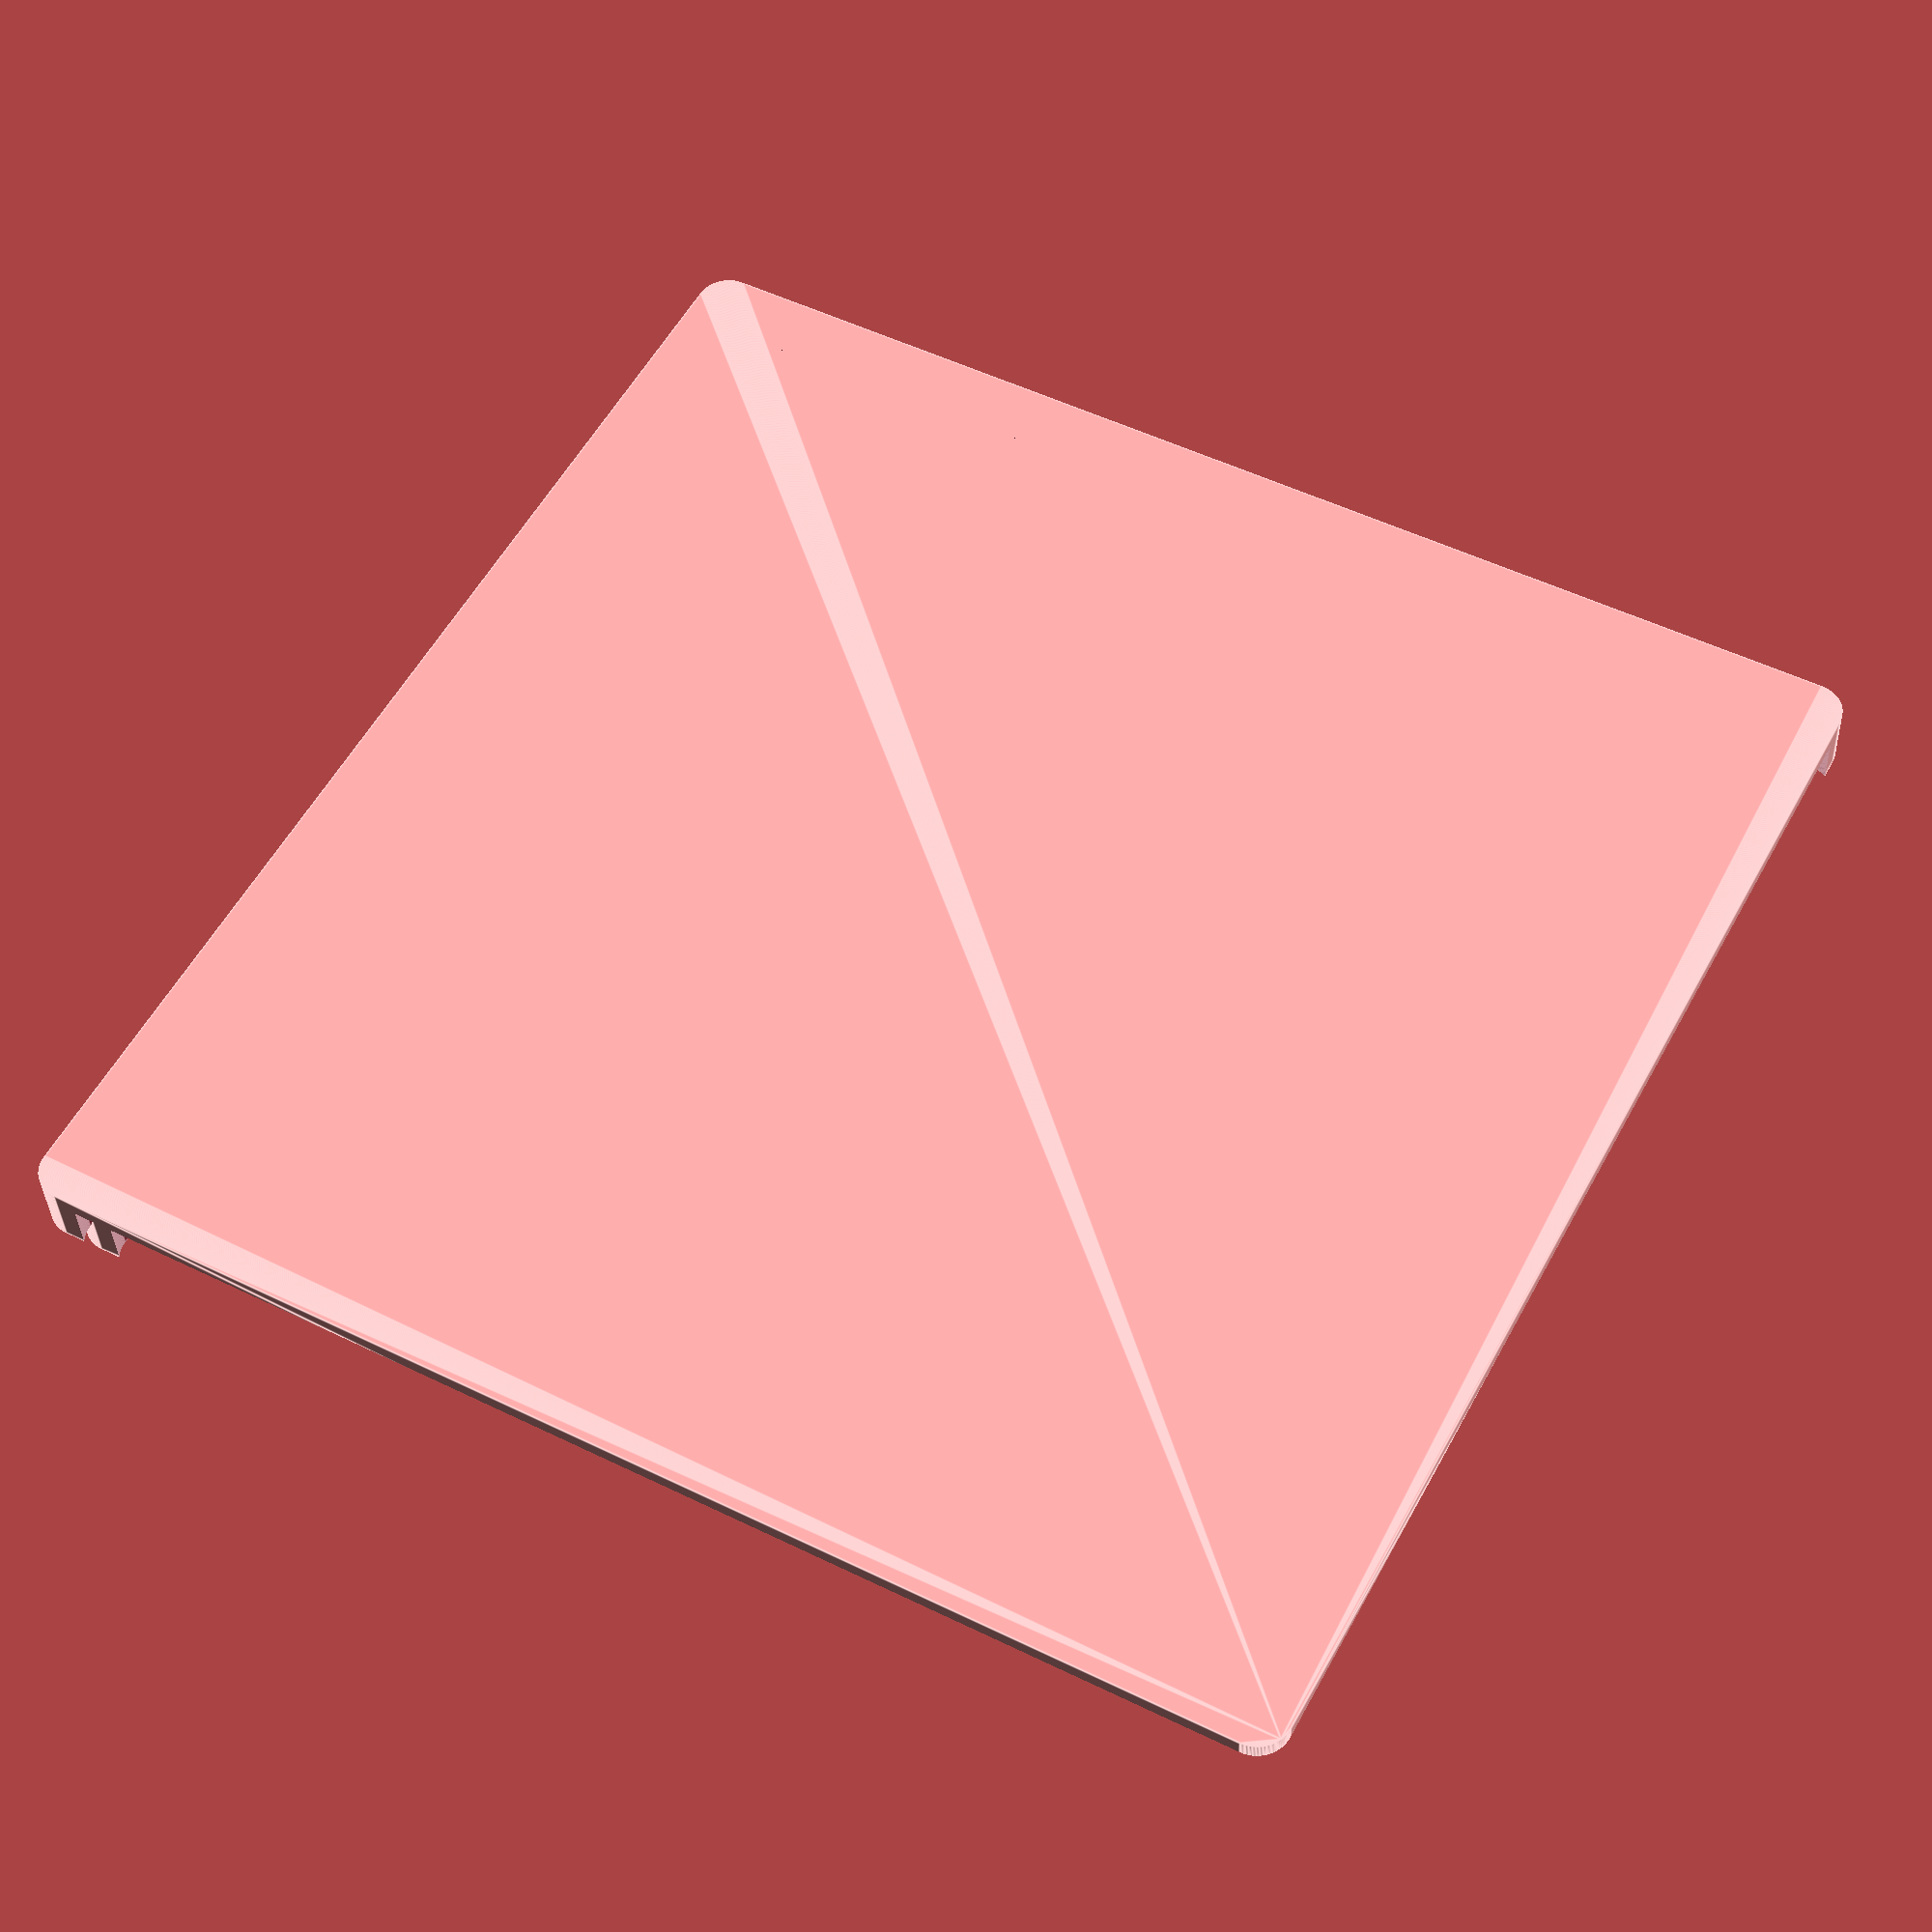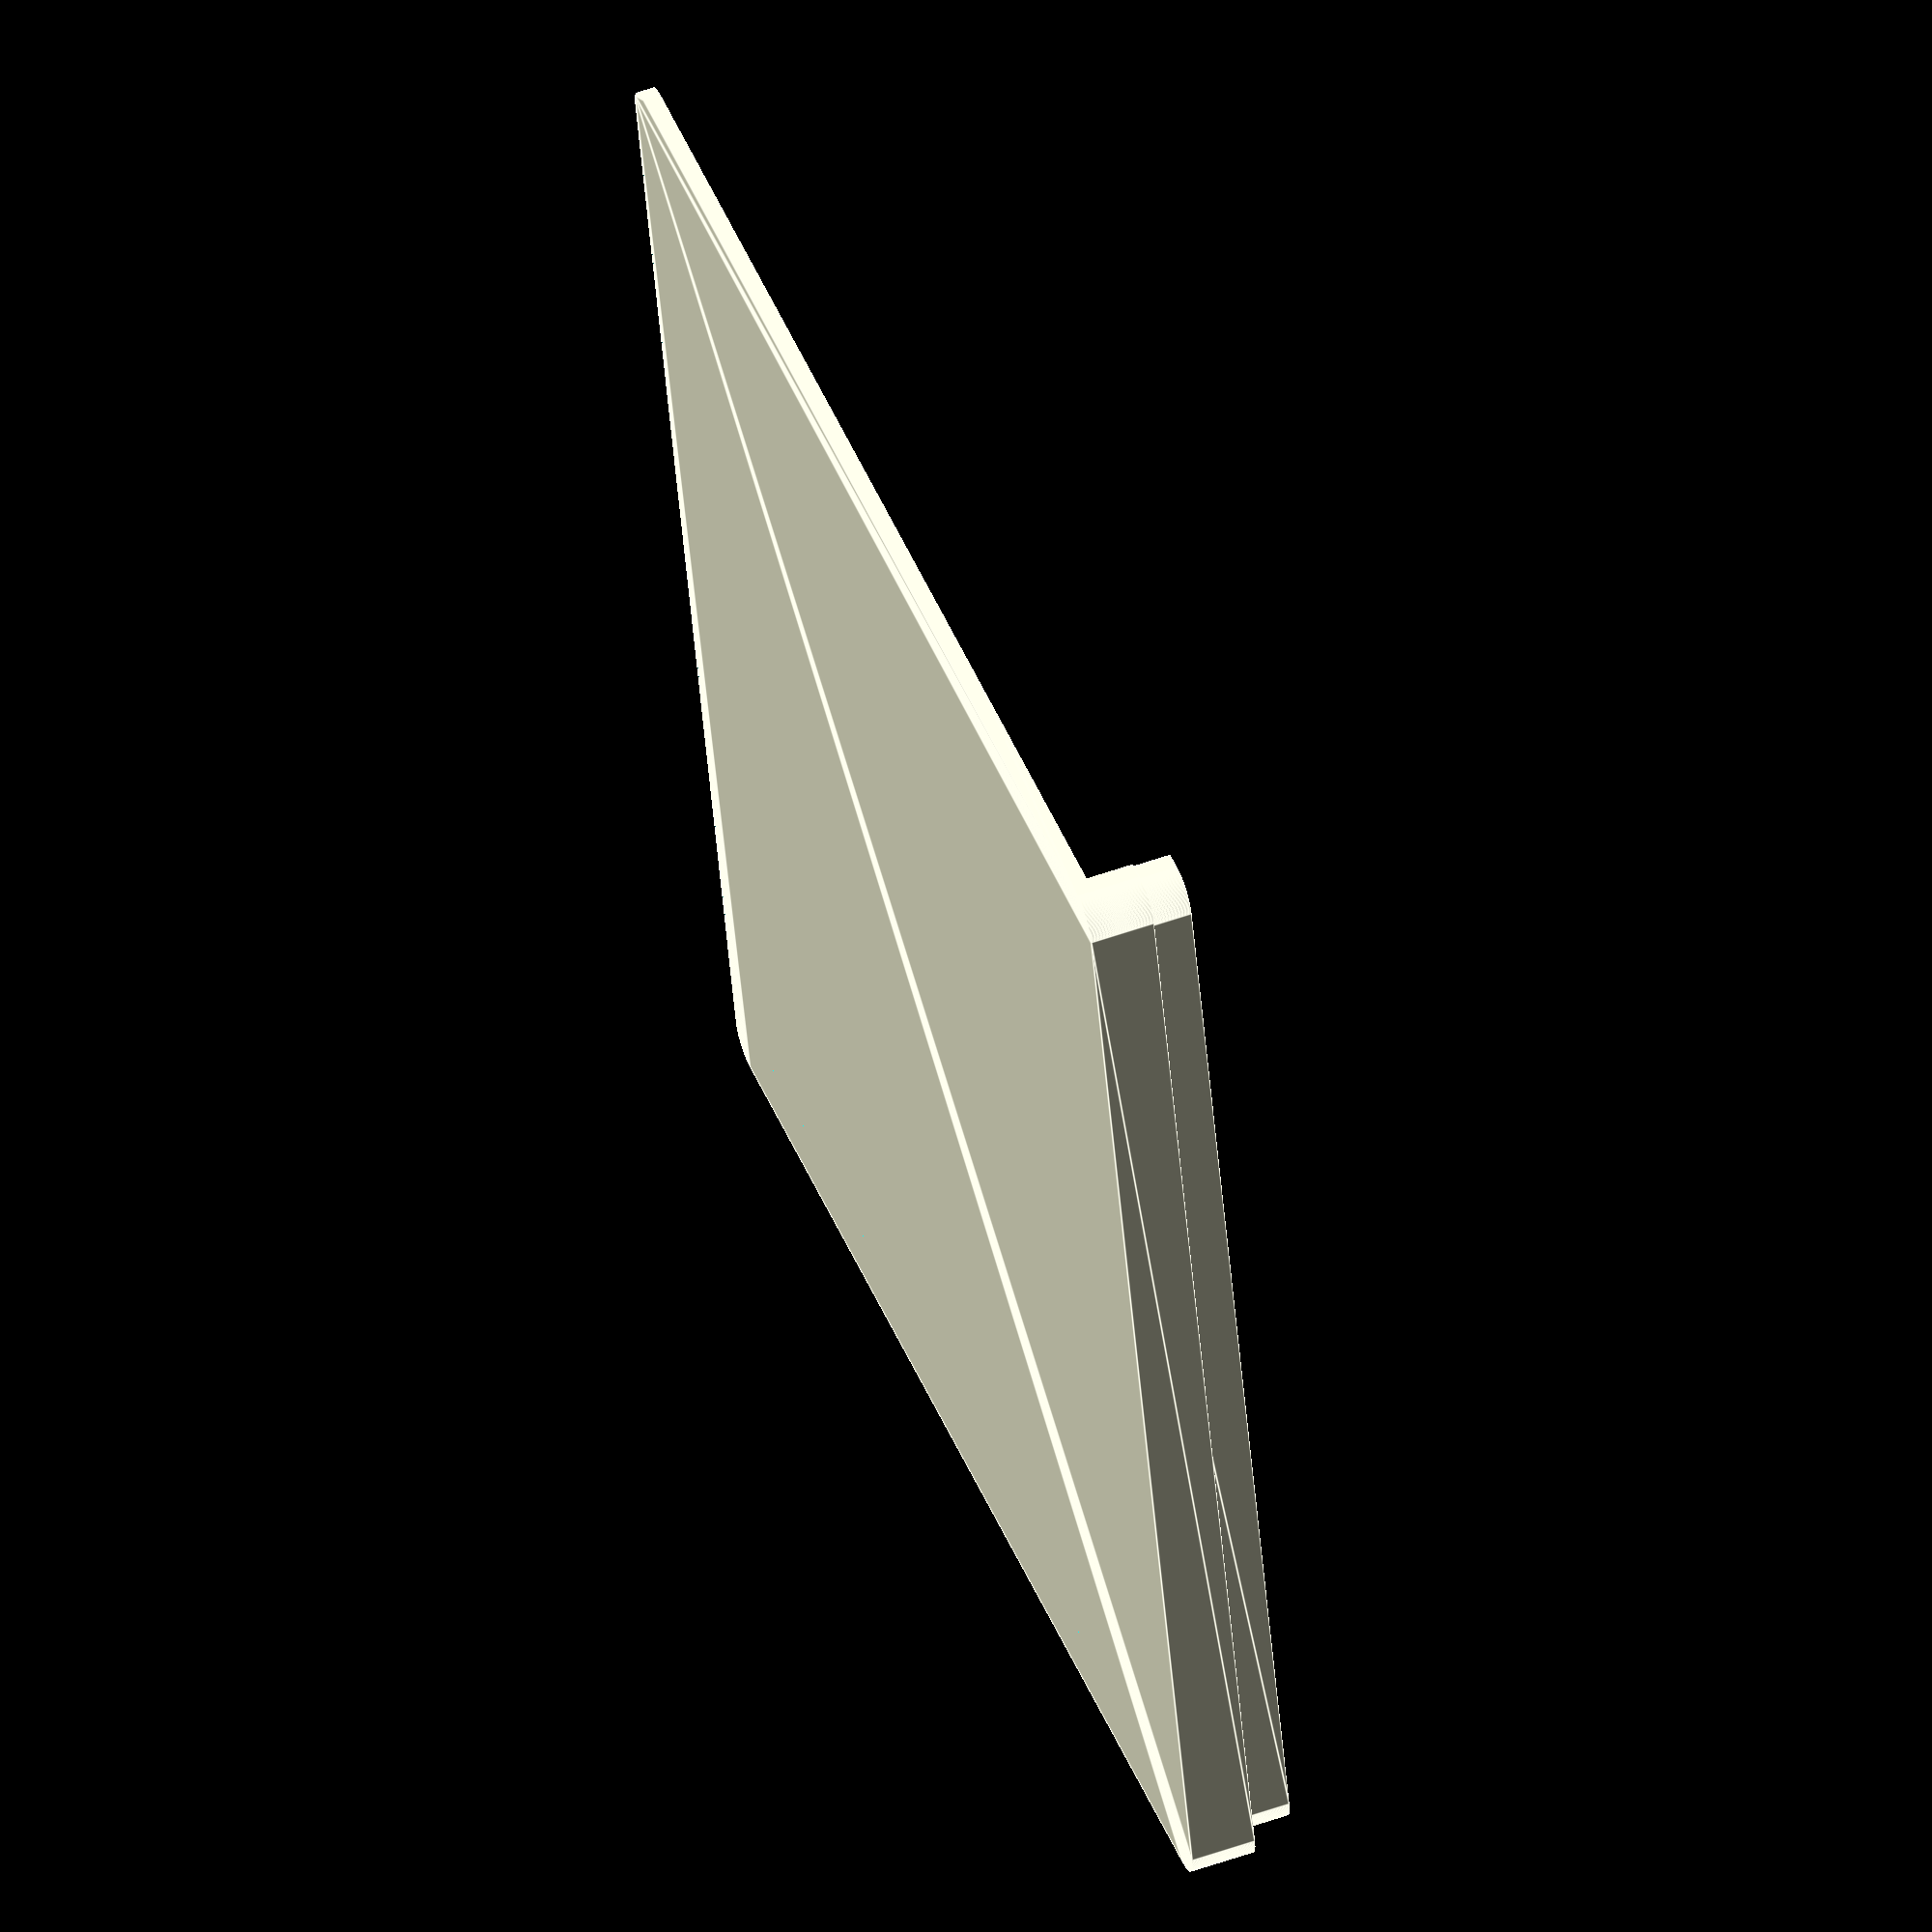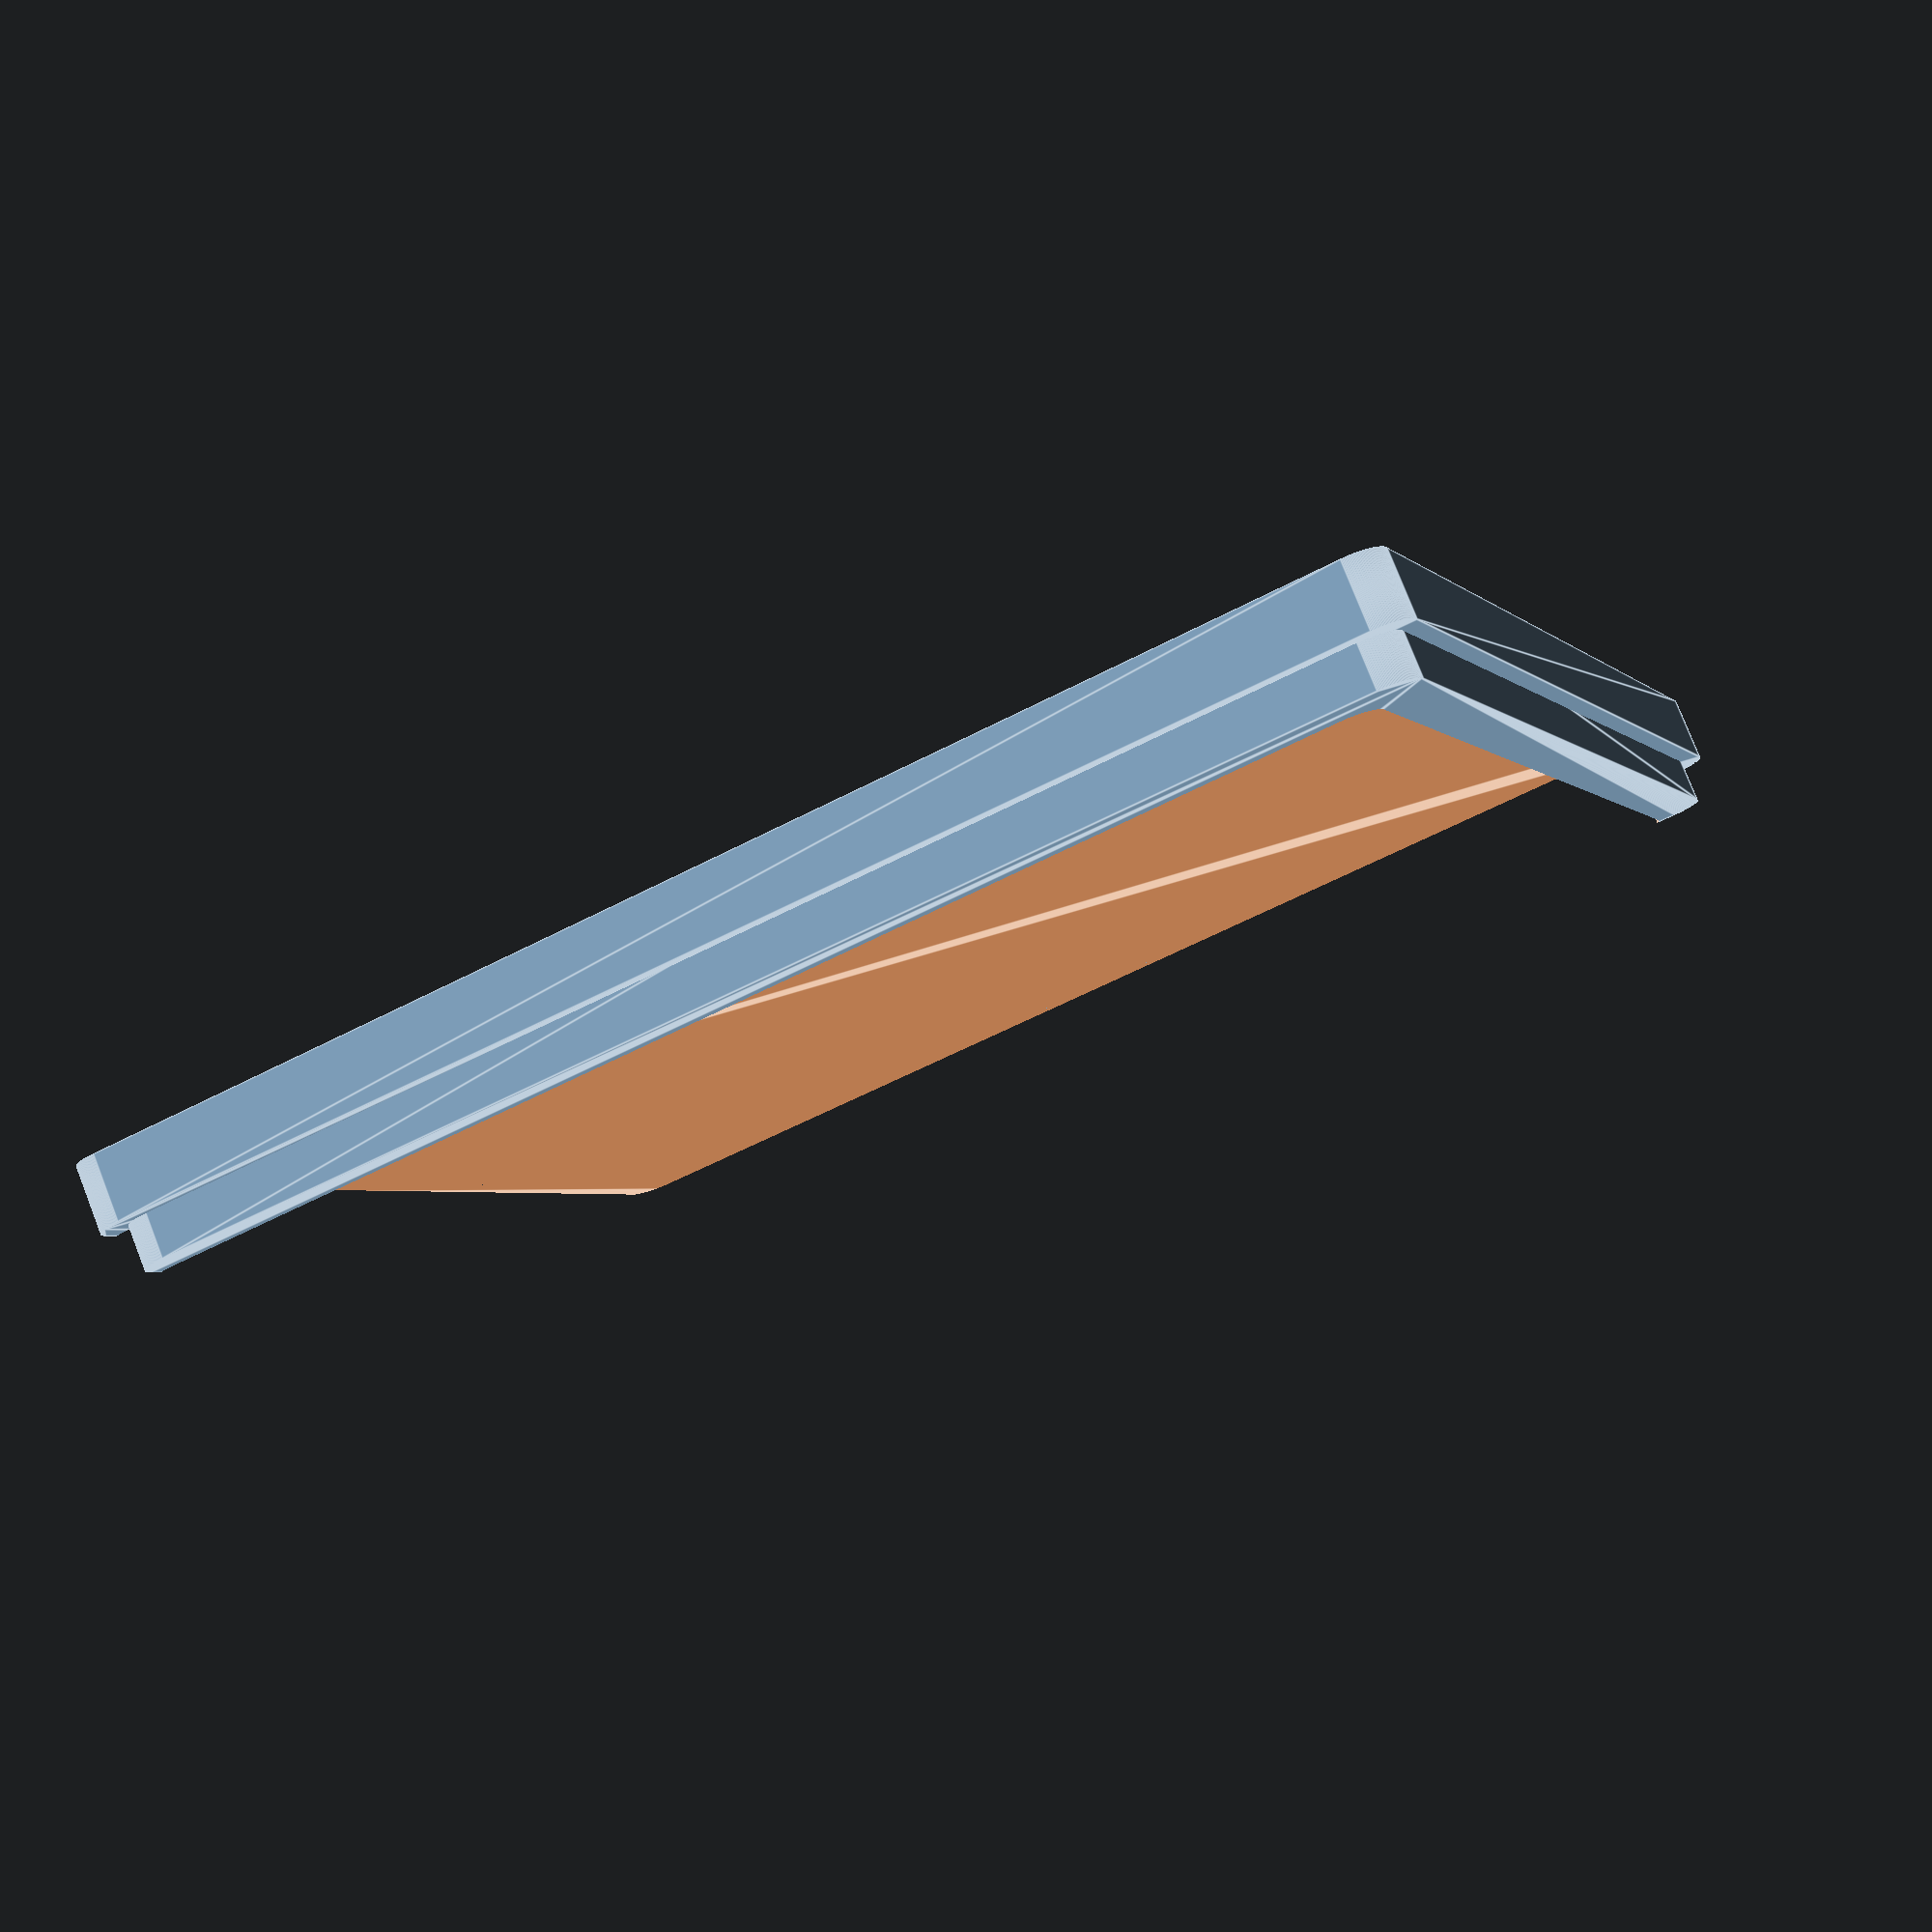
<openscad>
$fn = 180;

// See also...
// https://www.youtube.com/watch?v=_vxVo6bJa1k

showBase = false;
showCover = true;
showModels = false;

pcbWidth = 100;
pcbHeight = 100;

pcbPaddingXAxis = 10;
pcbPaddingYAxis = 10;

// Thickness of the wall.
wallThickness = 1.5;

curveRadius = 3; 

// How think the bottom wall of the base is.
baseInnerThickness = 1.5;

// Overall size
// Y Size
height = pcbHeight + (2*pcbPaddingYAxis)-0.5;
echo("Height (Y)" , height);

// X axis size.
width = pcbWidth + (2*pcbPaddingXAxis) -0.5;
echo("Width (X)" , width);

// How deep the base box is.
// This excludes the very bottom wall.
baseDepth = 10;
echo("Base Depth (X)" , baseDepth);

overallThickness = 24;
// LIFX Tile is 1" (24mm thick)


// Support positions on the PCBs, relatec to the PCB corner.
// does not include bezel/wall thinckness offsets
pcbSupportPositions = []; // [[4,36,0],[96,4,0]];
// LED PCB
//pcbSupportPadPositions = [[80,20,0],[20,80,0],[20,20,0],[80,80,0]];
pcbSupportPadPositions = [[80,20,0],[20,80,0]];
pcbSupportPinPositions = [[20,20,0],[80,80,0]];

// Proto PCB
//pcbSupportPadPositions = [[5,5,0],[95,5,0],[95,95,0],[5,95,0]];
//pcbSupportPinPositions = [];

//pcbSupportPinPositions = [];
pcbSupportHeight = 10;
pcbThickness = 1.2;

// If to include the top/... cutouts for interlocking slots and cable entry/exit

includeLeftCutouts = true;
includeTopCutouts = false;
includeBottomCutouts = false;
includeRightCutouts = true;
includePowerEntry = true;

module showModels() {
    translate([10,10,pcbSupportHeight-baseInnerThickness]) {
        showPcbModel();
    }
}

module pcbModelHole(x,y) {
    translate([x, y, -0.1]) {
        cylinder(d=3, h=4);
    }
}

module showPcbModel() {
    difference() {
        union() {
            // PCB
            cube([100,100,pcbThickness]);
            
            
            // Vertical left connector
            translate([0,74,pcbThickness]) {
                cube([6,16,10]);
            }
            
            // Vertical right connector
            translate([100-6,74,pcbThickness]) {
                cube([6,16,10]);
            }
            
            // DC In.
            translate([51-6,100-8,pcbThickness]) {
                cube([12,8,10]);
            }
            
            beamHeight = overallThickness - (pcbSupportHeight + pcbThickness);
            
            // LEDs
            translate([5,5,pcbThickness]) {
                for (y=[0:30:90]) {
                    for (x=[0:30:90]) {
                        translate([x,y,0]) {
                            cylinder(d1=3,d2=30,h=beamHeight);
                            cylinder(d=3,h=beamHeight);
                        }
                    }
                }
                
            }
        }
        union() {
            pcbModelHole(20,20);
            pcbModelHole(20,80);
            pcbModelHole(80,80);
            pcbModelHole(80,20);
        }
    }
}

// -----------------------------------------
// -----------------------------------------
module GenericBase(xDistance, yDistance, zHeight, zAdjust) {
	    
    // NB: base drops below 0 line by the curve radius so we need to compensate for that
	translate([curveRadius,curveRadius, zAdjust]) {
		minkowski()
		{
			// 3D Minkowski sum all dimensions will be the sum of the two object's dimensions
			cube([xDistance-(curveRadius*2), yDistance-(curveRadius*2), (zHeight /2)]);
			cylinder(r=curveRadius,h= (zHeight/2) + curveRadius);
		}
	}
}



module RoundedTop(xDistance, yDistance, zHeight) {
    
    union() {       
        // Lower part with all rounded edges.
        translate([curveRadius,curveRadius,zHeight-curveRadius]) {
            difference() {
                union() {
                    minkowski()
                    {
                        // 3D Minkowski sum all dimensions will be the sum of the two object's dimensions
                        cube([xDistance-(curveRadius*2), yDistance-(curveRadius*2), curveRadius]);
                        // This does every edge of the cube.
                        sphere(r=curveRadius);
                    }
                }
                
                union() {
                    // Cut off above the bottom (or top) 2/3s of the rounded cube to leave only the 
                    // curved part and very edge.
                    // This really only matters where the height < (3 x curveRadius)
                    translate([-curveRadius,-curveRadius, - (curveRadius)]) {
                        cube([xDistance + 0.01, yDistance +0.01, curveRadius*2]);
                    }
                } 
            }
        }  
        
//wallHeight+baseInnerThickness +  == very top.
    echo("cover zHeight",zHeight);    
wallHeight = (coverDepth - curveRadius);
    echo("cover wallHeight",wallHeight);   
        
        
        
        // coverDepth

        // Upper part with rounded coners and flat top/bottom.
        translate([curveRadius,curveRadius, curveRadius]) {
           // #cube([xDistance-(curveRadius*2), yDistance-(curveRadius*2), wallHeight + curveRadius]);
            minkowski()
            {
                // 3D Minkowski sum all dimensions will be the sum of the two object's dimensions
                cube([xDistance-(curveRadius*2), yDistance-(curveRadius*2), wallHeight/2]);
                cylinder(r=curveRadius,h= wallHeight/2);
            }
        }
    }
}


// -----------------------------------------
// Main body for base case.
// -----------------------------------------
module OuterWall() {

innerCutoutOffset = wallThickness;
    
echo("baseDepth",baseDepth);
    
	difference() {
		union() {
                
            // Compensate for the rounding missing
            translate([0,0,-curveRadius]) {
                GenericBase(width, height, baseDepth-curveRadius);
            }
		}
		union() {
			// Cut out the bulk of the inside of the box.
			// Outerwall padding = 5
			// Move in 5, down 5 and up 2 to provide an 
			// outline of 5x5 with 2 base.
            // Make it much bigger in Z axis to ensure clearing
			translate([innerCutoutOffset, innerCutoutOffset, baseInnerThickness]) {
				GenericBase(width - (innerCutoutOffset * 2), 
									height - (innerCutoutOffset *2), 
									(baseDepth - baseInnerThickness) +10,
                                    -curveRadius);
			}
		}
	}
}


module pcbSupport(position, height) {
        
    // Offset the position for it's PCB position
    translate(position) {
        difference() {
            union() {            
                cylinder(d=6, h=height, $fn=50);
            }
            union() {
                translate(0,0,baseInnerThickness) {
                    cylinder(d=screwHoldSize, h=height, $fn=50);
                }
            }
        }
    }
}

module pcbSupportPad(position, height) {
    color("green") {
        // Lift off the Z axis floor a little to stop the 
        // edges sticking out where the mount is on a curved conrer.
        translate(position) {
            difference() {
                union() {
                    cylinder(d=8, h=height);
                }
                union() {
                    translate([0,0,2.1]) {
                        cylinder(d=4.2, h=height-2);    
                    }
                }
            }
        }
    }
}

// Hole for screw to go through from the base to the top.
module pcbSupportScrewHole(position, height) {
       
    // Offset the position for it's PCB position
    /*
    translate(position) {
        cylinder(d=6, h=height);
        cylinder(d=2.9, h=height + (pcbThickness*2));    
    }
    */
    
    color("blue") {
        // Lift off the Z axis floor a little to stop the 
        // edges sticking out where the mount is on a curved conrer.
        translate(position) {
            difference() {
                
                cylinder(d=8, h= (height));
                cylinder(d=3.6, h= (height) + (pcbThickness*2) + baseInnerThickness);    
            }
        }
    }
}

module pcbSupportPin(position, height) {
       
    // Offset the position for it's PCB position
    translate(position) {
        cylinder(d=6, h=height);
        translate([0,0,height-0.1]) {
            // Should be a 3.2mm home
            cylinder(d1=3.0, d2=2.6, h=(pcbThickness*3));    
        }
    }
}

module countersink(position) {
       
    // Offset the position for it's PCB position
    translate(position) {
        translate([0,0,- (baseInnerThickness )]) {
            // the actual countersink
            cylinder(d1=7, d2=3.6, h=baseInnerThickness+0.1);    
            // Make a hole through the base wall.
            cylinder(d=3.6, h=baseInnerThickness+0.1);    
        }
    }
}

module addCountersinks() {
    zOffset = -2.5; // -2 to get them on the very floor
    echo("baseInnerThickness",baseInnerThickness);
    
    // Offset the position for the case parameters.
    translate([wallThickness + pcbPaddingXAxis, wallThickness + pcbPaddingYAxis, zOffset]) {
                
        // Add PCB supports with pins to help alignment (and save on screws).
        for(pcbSupportPinPosition = pcbSupportPositions) {
            countersink(pcbSupportPinPosition, pcbSupportHeight+ 2.5);
        }
    }
}
module addPcbSupports() {
    
    // Offset to be ON the top of the base floor
    // otherwise Cura doesn't provide a strong support
    zOffset = -curveRadius + baseInnerThickness;
    echo("baseInnerThickness",baseInnerThickness);
    
    // Offset the position for the case parameters.
    translate([pcbPaddingXAxis, pcbPaddingYAxis, zOffset]) {
        
        // Add PCB supports with holes for screws through the base.
        for(pcbSupportPosition = pcbSupportPositions) {
            pcbSupportScrewHole(pcbSupportPosition, pcbSupportHeight);
        }
        
        // Add PCB supports with pins to help alignment (and save on screws).
        for(pcbSupportPinPosition = pcbSupportPinPositions) {
            pcbSupportPin(pcbSupportPinPosition, pcbSupportHeight);
        }
        
        // Add PCB supports with holes for screws through the base.
        for(pcbSupportPadPosition = pcbSupportPadPositions) {
            pcbSupportPad(pcbSupportPadPosition, pcbSupportHeight);
        }
    }
}

module interlockingCutouts() {
lockingThickness = 6;
    
    // -2 for base offset (curveRadius)
    translate([0,0,- (curveRadius+0.01)]) {
                
        // Left
        if (includeLeftCutouts) {
            translate([-1,(height-10)/2,0]) {
                cube([15+1, 10, lockingThickness]);
            }
            translate([15,height/2,0]) {
                cylinder(d=10, h=lockingThickness);
            }
        }
        
        // Right
        if (includeRightCutouts) {
            translate([width-15,(height-10)/2,0]) {
                cube([15+1, 10, lockingThickness]);
            }
            translate([width-15,height/2,0]) {
                cylinder(d=10, h=lockingThickness);
            }
        }
        
        // Top
        if (includeTopCutouts) {
            translate([(width-10)/2,height-15,0]) {
                cube([10, 15+1, lockingThickness]);
            }
            translate([width/2,height-15,0]) {
                cylinder(d=10, h=lockingThickness);
            }
        }
                    
        // Bottom
        if (includeBottomCutouts) {
            translate([(width-10)/2,-1,0]) {
                cube([10, 15+1, lockingThickness]);
            }
            translate([width/2,15,0]) {
                cylinder(d=10, h=lockingThickness);
            }
        }
    }
}

module extraCutouts() {
    
// At PCB 80.5)
sidePassthroughCableY = 90.5;
    
    translate([0,0,-(curveRadius+0.01)]) {
        
        // Top/Bottom cable cutouts for power cables.
        if (includeBottomCutouts) {
            translate([(width/2)-5,-2, 0]) {
                #cube([10,4,baseDepth+2]);
            }
        }
        
        // rear power entry
        if (includePowerEntry) {
            translate([width/2,height-7,0]) {
                cylinder(d=10, h=baseDepth+2);
            }
        }
        
        // bottom cable
        if (includeTopCutouts) {
            translate([(width/2)-5,height-3, 0]) {
                cube([10,4,baseDepth+2]);
            }
        }
        
        // Left/Right cable passthrough
        if (includeLeftCutouts) {
            translate([-1,sidePassthroughCableY-10, -1]) {
                cube([8+1,20,10]);
            }
        }
        
        if (includeRightCutouts) {
            translate([width-8,sidePassthroughCableY-10, -1]) {
                #cube([10,20,10]);
            }
        }
    }
}

// -----------------------------------------
// Base
// -----------------------------------------
module Base() {
    	
	difference() {
		union() 
		{
			// Outer base wall
			OuterWall();
            addPcbSupports();
		}		
		union() 
		{
            addCountersinks();
            
            translate([0,0,-(curveRadius+0.1)]) {
                translate([7,113,0]) {
                   cylinder(d=4, h=4);
                }
                
                translate([113,7,0]) {
                    cylinder(d=4, h=4);
                }
                
                translate([7,7,0]) {
                    cylinder(d=4, h=4);
                }
                
                translate([113,113,0]) {
                    cylinder(d=4, h=4);
                }
            }
            
            // Implement in case specific file...
            extraCutouts();
            
            interlockingCutouts();
		}
	}
}

// -----------------------------------------
// Cover
// -----------------------------------------


coverDepth = 6;
coverThickness= 1.5;
jointDepth = 4;

module CoverMainBody() {

innerCutoutOffset = wallThickness;
    
echo("coverDepth",coverDepth);
echo("coverThickness", coverThickness);
    
	difference() {
		union() {
                
            // Compensate for the rounding missing
            translate([0,0,-curveRadius]) {
                GenericBase(width, height, coverDepth-curveRadius);
            }
		}
		union() {
			// Cut out the bulk of the inside of the box.
			// Outerwall padding = 5
			// Move in 5, down 5 and up 2 to provide an 
			// outline of 5x5 with 2 base.
            // Make it much bigger in Z axis to ensure clearing
			translate([innerCutoutOffset, innerCutoutOffset, -0.1]) {
				GenericBase(width - (innerCutoutOffset * 2), 
									height - (innerCutoutOffset *2), 
									(coverDepth-curveRadius - coverThickness),
                                    -curveRadius);
			}
		}
	}
}


module coverToBaseJoint() {
    
innerCutoutOffset = 1.5;
jointOverlap = 2;
coverThickness = 1.5;
jointTollerance = 0.2;
    
echo("coverDepth",coverDepth);
echo("coverThickness", coverThickness);
    
jointWidth = width-((wallThickness+jointTollerance)*2);
jointHeight = height-((wallThickness+jointTollerance)*2);
    
    translate([wallThickness+0.1, wallThickness+0.1, 0]) {
    
        difference() {
            union() {
                    
                // Compensate for the rounding missing
                translate([0,0,-curveRadius]) {
                    GenericBase(jointWidth, jointHeight, jointDepth+jointOverlap);
                }
            }
            union() {
                // Cut out the bulk of the inside of the box.
                // Outerwall padding = 5
                // Move in 5, down 5 and up 2 to provide an 
                // outline of 5x5 with 2 base.
                // Make it much bigger in Z axis to ensure clearing
                translate([innerCutoutOffset, innerCutoutOffset, -0.1]) {
                	GenericBase(jointWidth - (innerCutoutOffset * 2), 
                                        jointHeight - (innerCutoutOffset *2), 
                                        (jointDepth+jointOverlap + 2),
                                        -curveRadius);
                }
            }
        }
    }
}

module Cover() {
    

    
echo("coverDepth",coverDepth);
echo("coverThickness", coverThickness);
    
//paddedWallThickness = wallThickness+0.1;
//jointThickness = 1.5;
    
jointWidth = width-20;
jointHeight = height - 20; 
    
    
	   
	difference() {
		union() 
		{
            // Upper body
			CoverMainBody();
            
            translate([0,0,-jointDepth]) {
                coverToBaseJoint();
            }
		}		
		union() 
		{
            echo("Todo: Cutouts for ???");
		}
	}

}
// -----------------------------------------
//
// -----------------------------------------

module buildCase() {

    if (showBase) {
        Base();
    }

    if (showCover) {
        // Offset the cover
        //translate([0,0,100]) {
        translate([0,0,baseDepth+4]) {
            Cover();
        }
    }
}




buildCase();
if (showModels) {
    %showModels();
}
</openscad>
<views>
elev=215.6 azim=298.2 roll=178.0 proj=p view=edges
elev=124.2 azim=76.9 roll=110.5 proj=o view=edges
elev=280.9 azim=110.7 roll=158.6 proj=p view=edges
</views>
